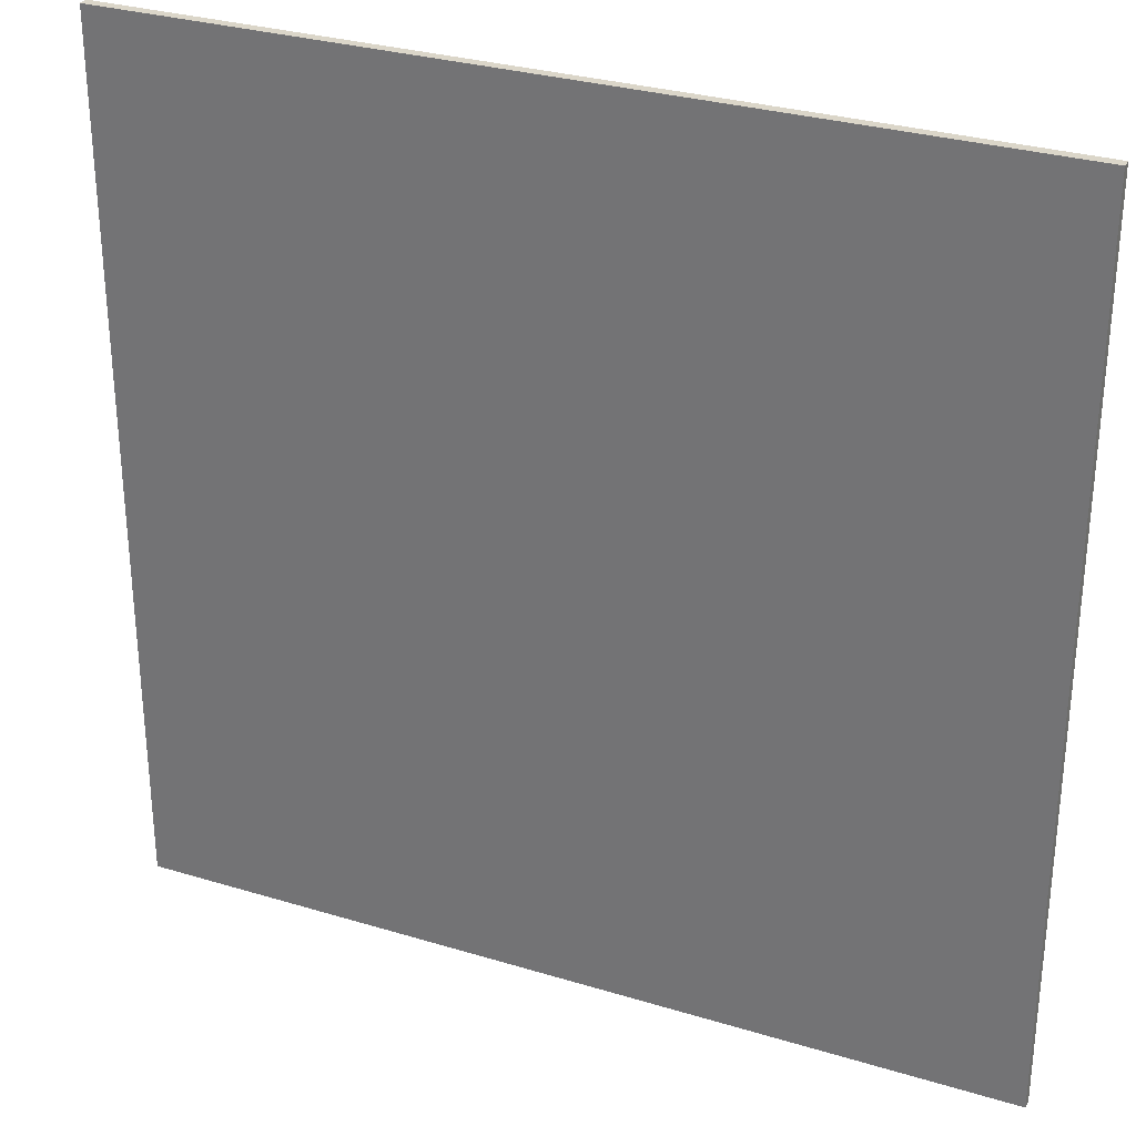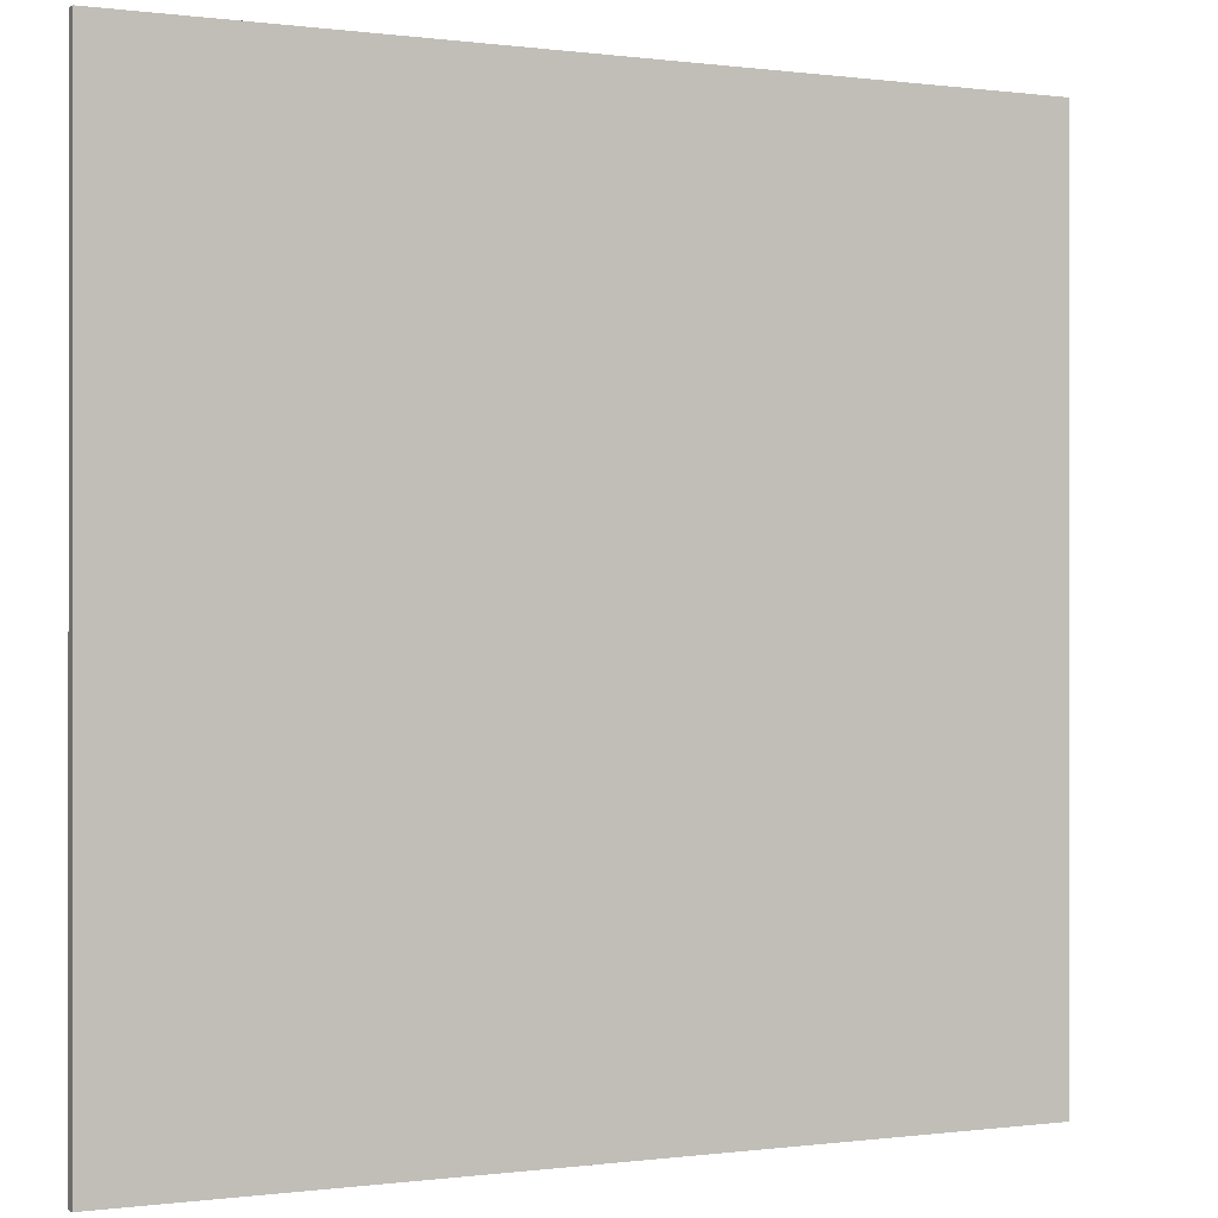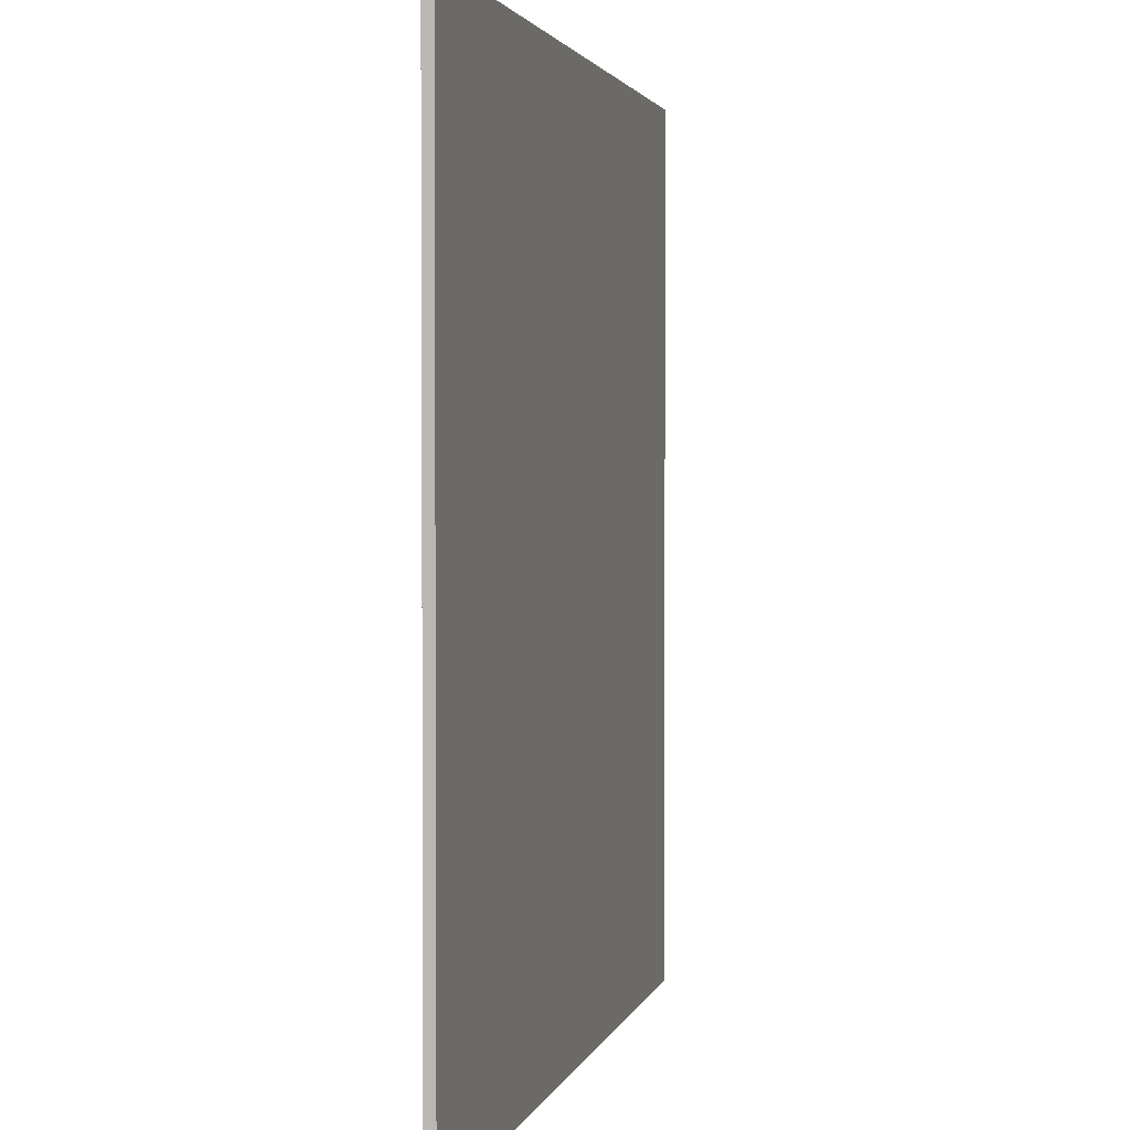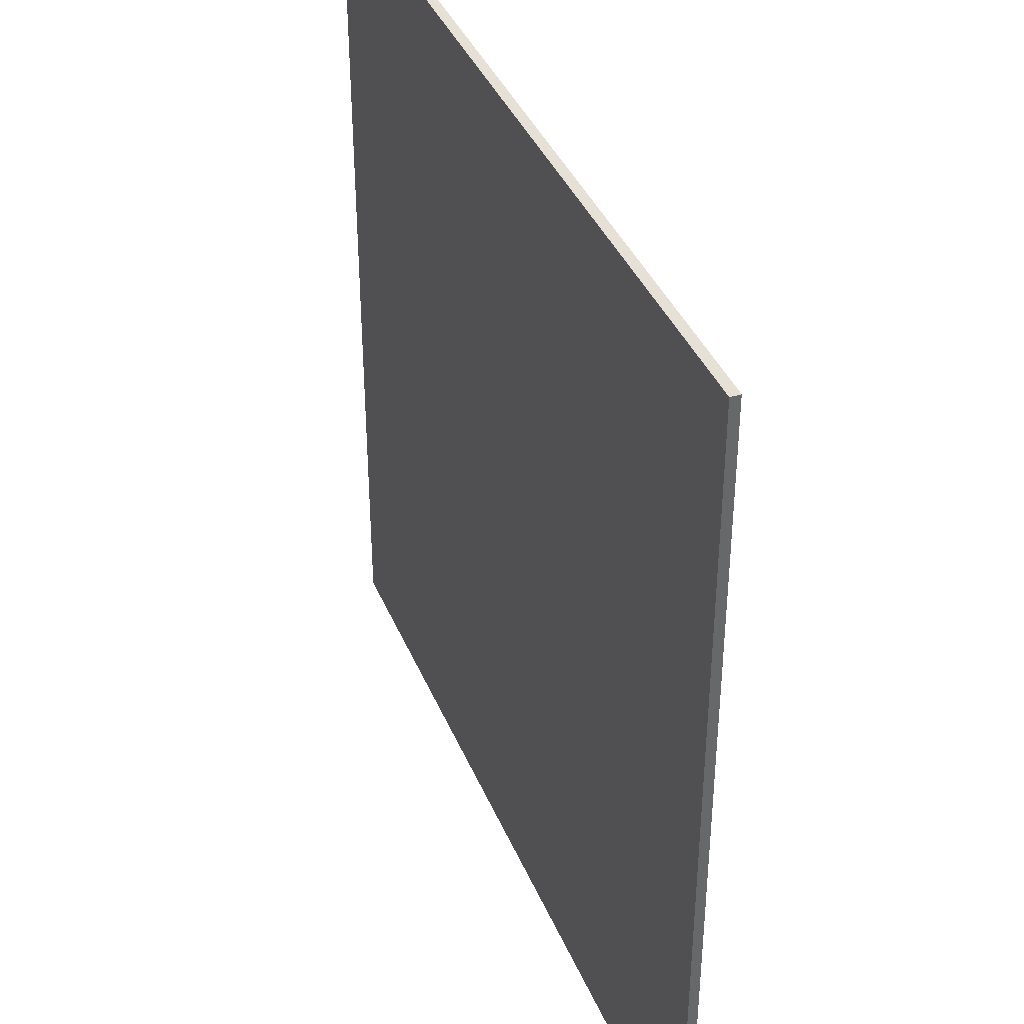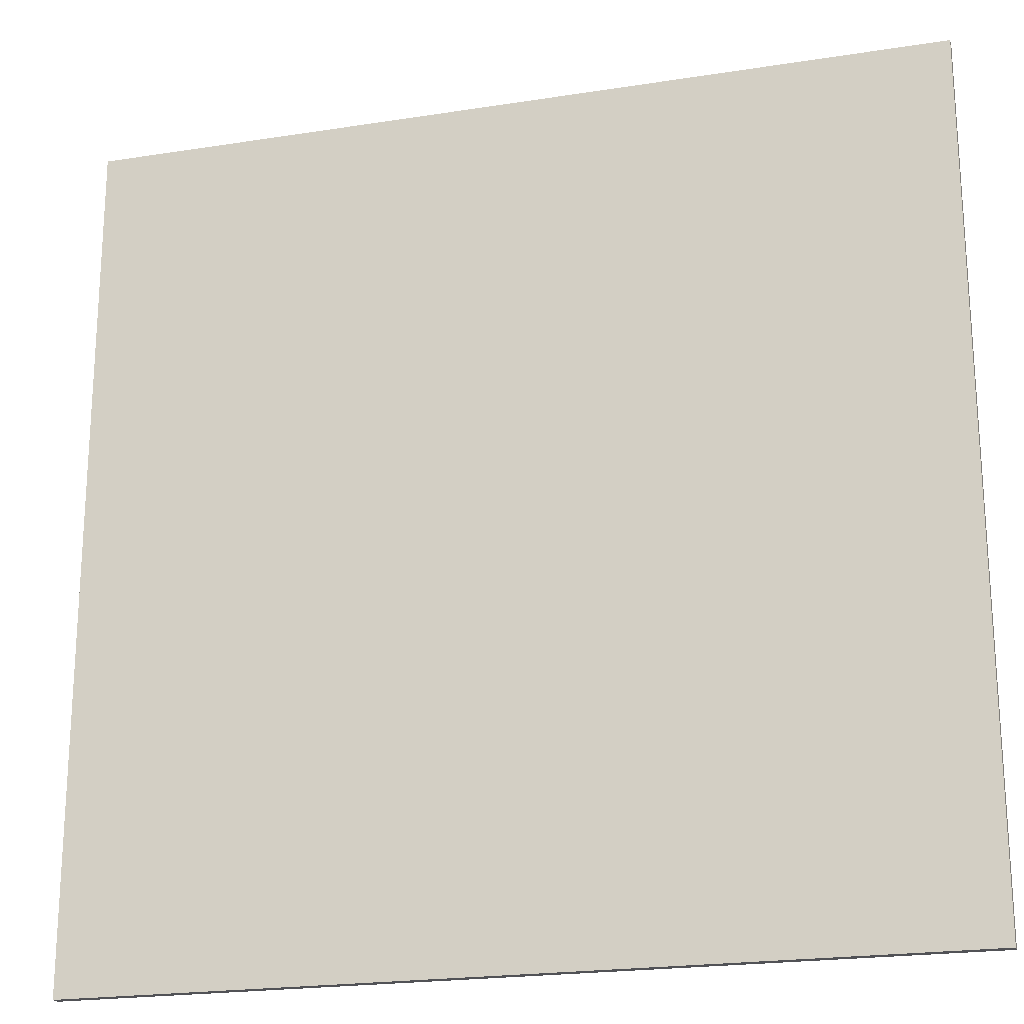
<metadata>
{"format":"obj","ext":"obj","renderer":"f3d","projection":"perspective","resolution":1024,"background":"white","views":[{"elev":30.1,"azim":-156.1,"up":"+Y"},{"elev":-0.1,"azim":-26.6,"up":"+Y"},{"elev":2.3,"azim":-77.4,"up":"+Y"},{"elev":39.1,"azim":-111.2,"up":"+Y"},{"elev":-21.3,"azim":15.7,"up":"+Y"}]}
</metadata>
<code>
o Cube.001
v -90 90 -1
v -90 90 1
v 90 90 1
v 90 90 -1
v 90 -90 1
v 90 -90 -1
v -90 -90 1
v 0.9 -0 0.000151
v -0.9 -0 0.000151
v 0.9 0 0.01785
v -0.9 0 0.01785
v -90 90 -1
v -90 90 1
v 90 90 -1
v 90 -90 1
v 90 -90 -1
v -90 -90 -1
v -90 -90 1
v 0.9 0 -1
v -0.9 0 -1
f 7 5 3 2
f 8 9 11 10
f 1 2 3 4
f 4 3 5 6
f 16 17 12 14
f 17 18 13 12
f 16 15 18 17
l 20 19

</code>
